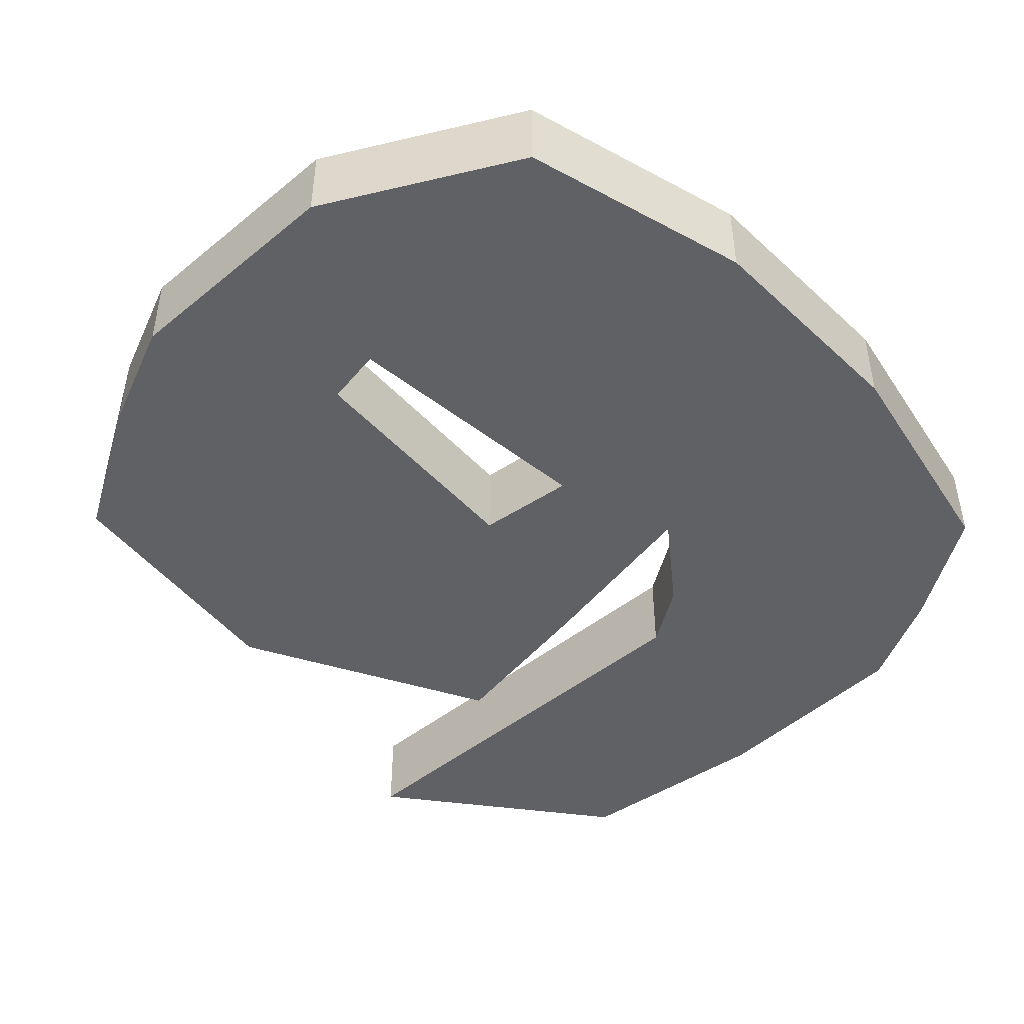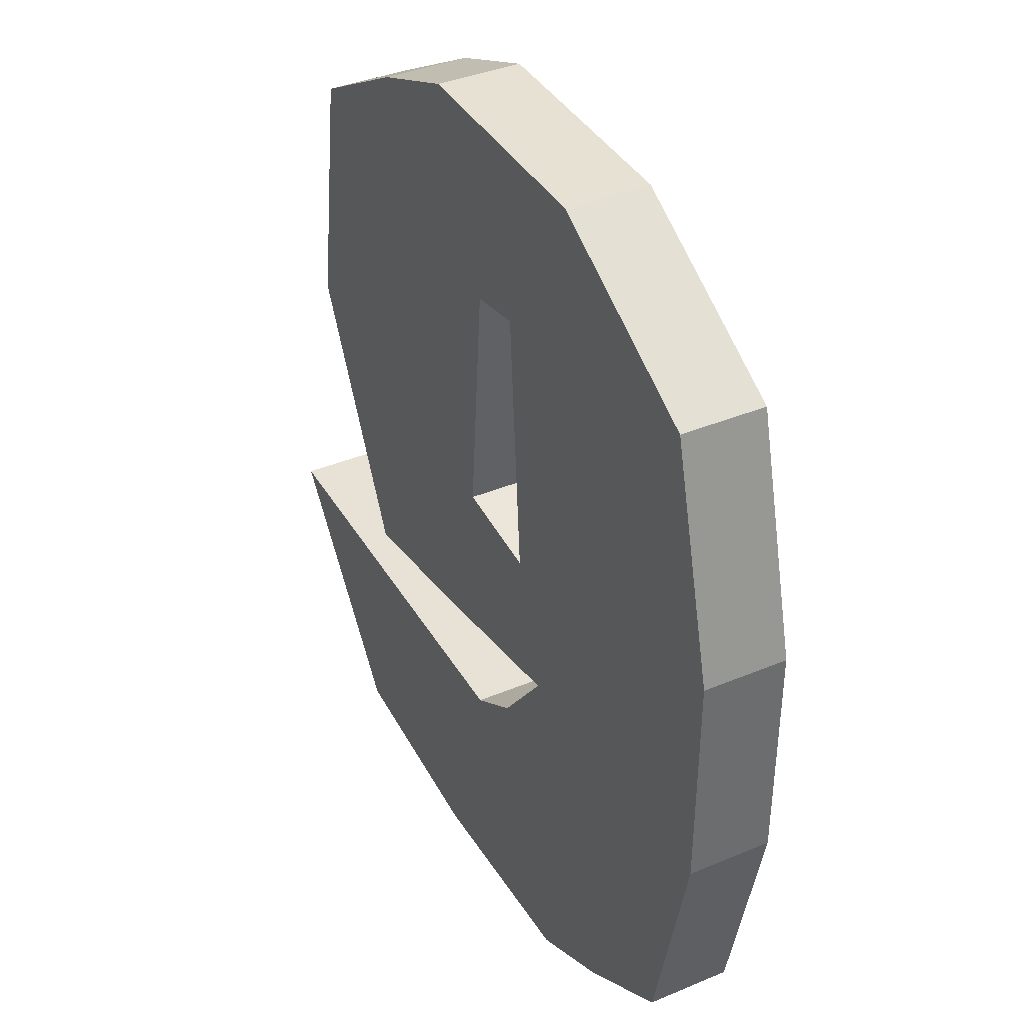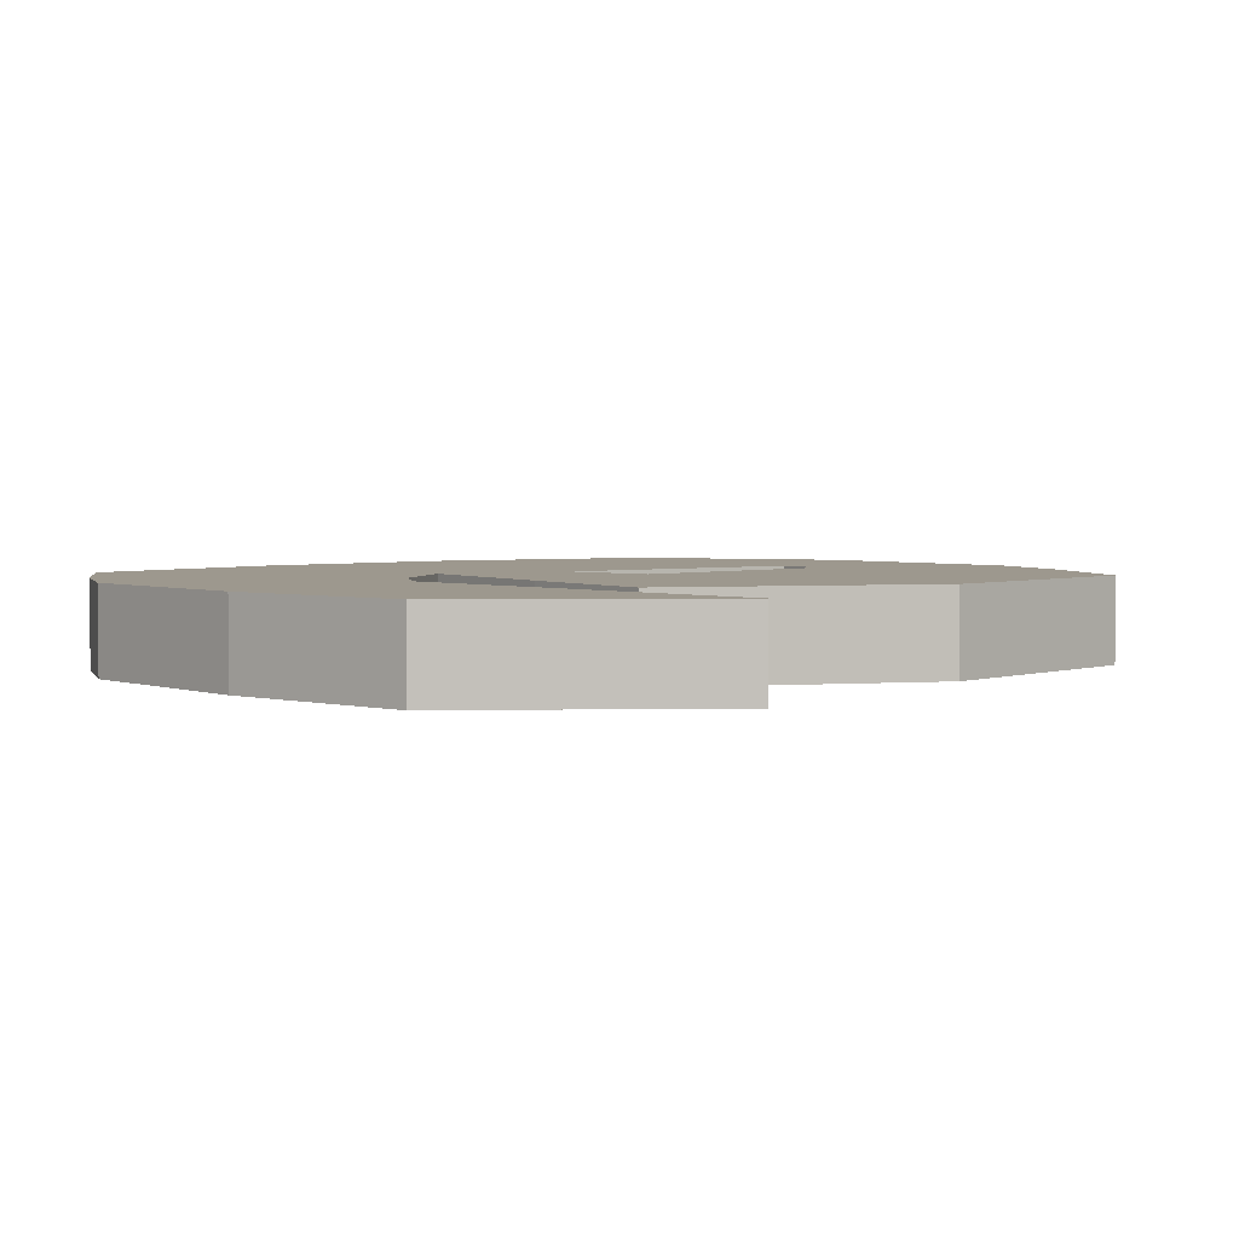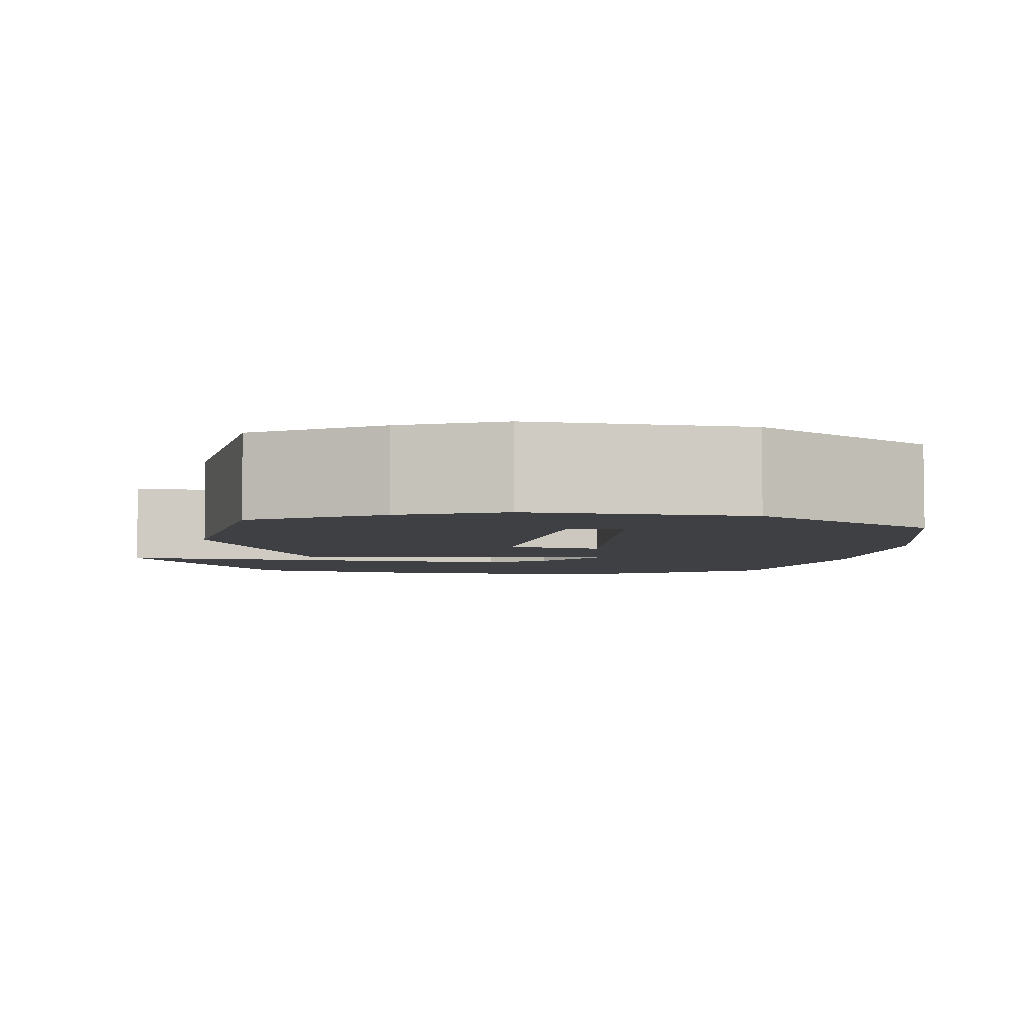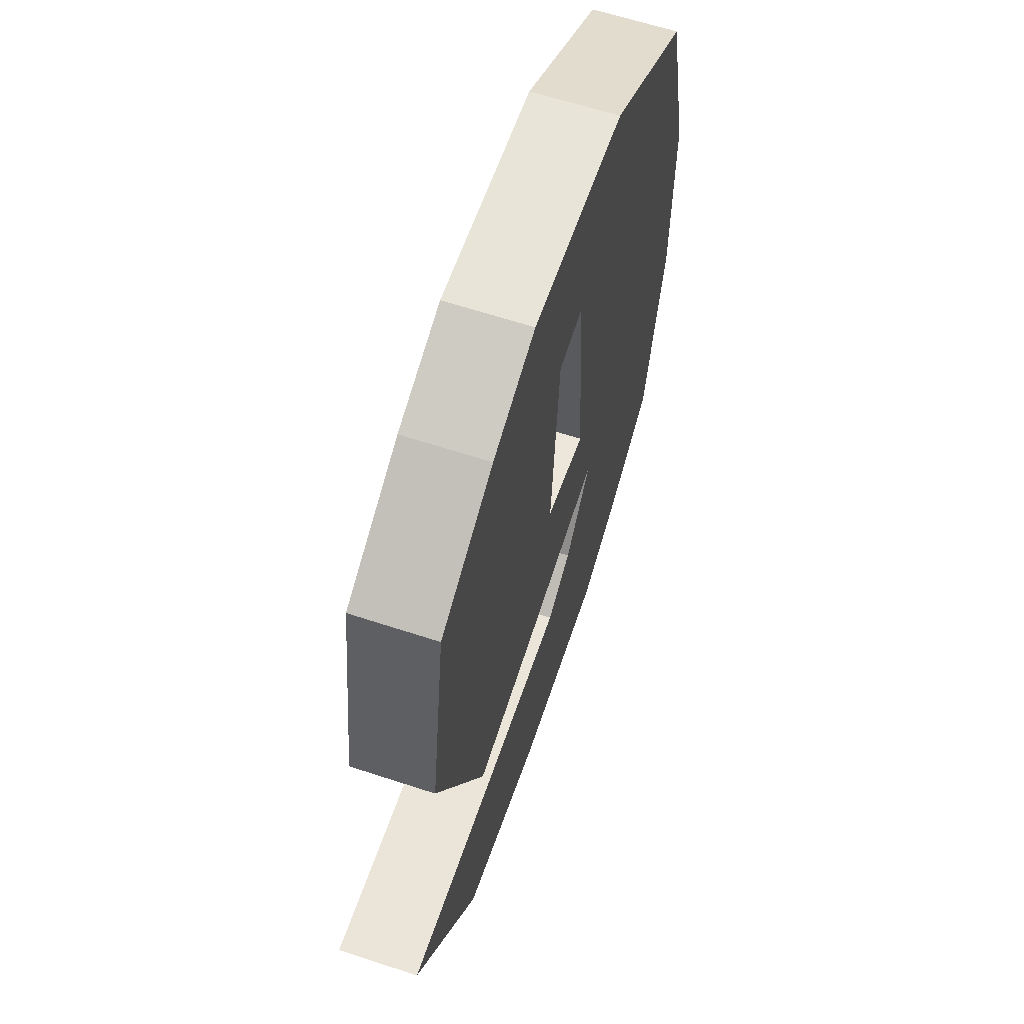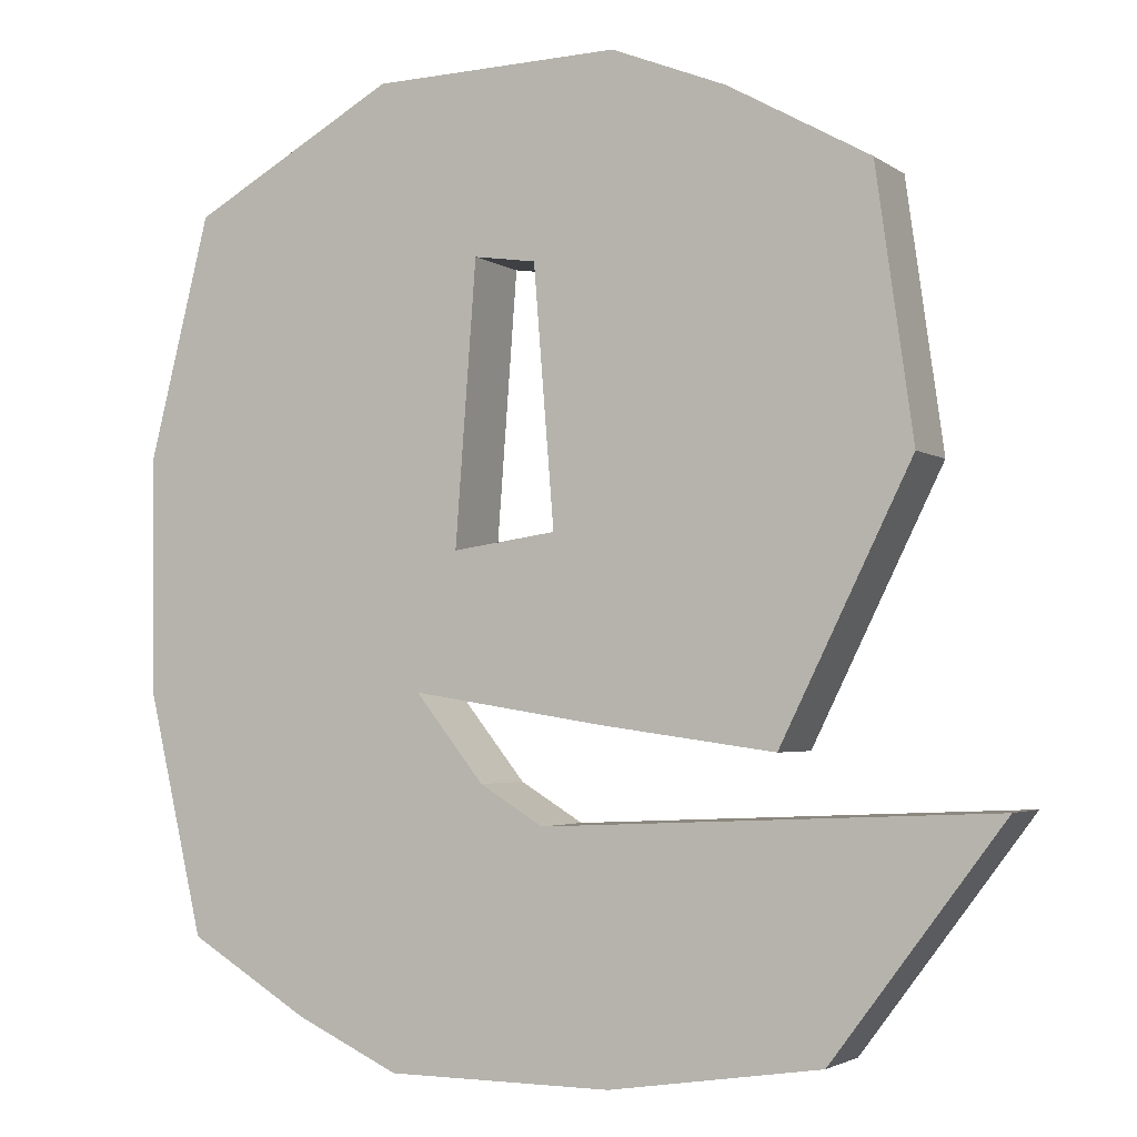
<metadata>
{"format":"obj","ext":"obj","renderer":"f3d","projection":"perspective","resolution":1024,"background":"white","views":[{"elev":-47.2,"azim":-135.4,"up":"+Z"},{"elev":37.7,"azim":-118.2,"up":"+Y"},{"elev":3.2,"azim":49.6,"up":"+Z"},{"elev":-5.1,"azim":172.0,"up":"+Z"},{"elev":61.9,"azim":108.6,"up":"+Y"},{"elev":-2.9,"azim":25.4,"up":"+Y"}]}
</metadata>
<code>
o 9
v -0.6888 -0.9025 0.1
v -0.4533 -1.013 0.1
v -0.962 -0.7352 0.1
v -1.088 -0.1864 0.1
v -0.2393 -0.3812 0.1
v -0.396 -0.1834 0.1
v -1.094 0.3536 0.1
v -0.9545 0.9091 0.1
v -0.3033 0.1259 0.1
v -0.2555 0.7673 0.1
v -0.6812 1.064 0.1
v -0.4898 1.173 0.1
v -0.6888 -0.9025 -0.1
v -0.4533 -1.013 -0.1
v -0.962 -0.7352 -0.1
v -1.088 -0.1864 -0.1
v -0.2393 -0.3812 -0.1
v -0.396 -0.1834 -0.1
v -1.094 0.3536 -0.1
v -0.9545 0.9091 -0.1
v -0.3033 0.1259 -0.1
v -0.2555 0.7673 -0.1
v -0.6812 1.064 -0.1
v -0.4898 1.173 -0.1
v 0.06085 -1.018 0.1
v 0.5447 -0.947 0.1
v -0.09439 -0.4701 0.1
v 0.04568 -0.2533 0.1
v 0.9372 -0.4231 0.1
v 0.4435 -0.3079 0.1
v -0.06659 0.1599 0.1
v -0.1133 0.7469 0.1
v 0.7437 0.302 0.1
v 0.6584 0.9084 0.1
v 0.07343 1.191 0.1
v 0.3353 1.087 0.1
v 0.06085 -1.018 -0.1
v 0.5447 -0.947 -0.1
v -0.09439 -0.4701 -0.1
v 0.04568 -0.2533 -0.1
v 0.9372 -0.4231 -0.1
v 0.4435 -0.3079 -0.1
v -0.06659 0.1599 -0.1
v -0.1133 0.7469 -0.1
v 0.7437 0.302 -0.1
v 0.6584 0.9084 -0.1
v 0.07343 1.191 -0.1
v 0.3353 1.087 -0.1
f 3 6 4
f 1 5 3
f 7 10 8
f 10 11 8
f 18 15 16
f 17 13 15
f 22 19 20
f 23 22 20
f 26 27 25
f 33 32 31
f 32 36 35
f 39 38 37
f 44 45 43
f 48 44 47
f 2 27 5
f 10 35 12
f 39 14 17
f 47 22 24
f 13 2 1
f 4 15 3
f 18 5 17
f 3 13 1
f 37 26 25
f 41 27 29
f 40 30 28
f 41 26 38
f 8 19 7
f 22 9 21
f 24 11 12
f 11 20 8
f 32 43 31
f 46 33 45
f 48 35 36
f 48 34 46
f 6 7 4
f 19 18 16
f 30 31 28
f 43 42 40
f 7 16 4
f 45 30 42
f 28 9 6
f 21 40 18
f 14 25 2
f 39 5 27
f 18 28 6
f 43 9 31
f 22 32 10
f 47 12 35
f 3 5 6
f 1 2 5
f 7 9 10
f 10 12 11
f 18 17 15
f 17 14 13
f 22 21 19
f 23 24 22
f 26 29 27
f 33 34 32
f 32 34 36
f 39 41 38
f 44 46 45
f 48 46 44
f 2 25 27
f 10 32 35
f 39 37 14
f 47 44 22
f 13 14 2
f 4 16 15
f 18 6 5
f 3 15 13
f 37 38 26
f 41 39 27
f 40 42 30
f 41 29 26
f 8 20 19
f 22 10 9
f 24 23 11
f 11 23 20
f 32 44 43
f 46 34 33
f 48 47 35
f 48 36 34
f 6 9 7
f 19 21 18
f 30 33 31
f 43 45 42
f 7 19 16
f 45 33 30
f 28 31 9
f 21 43 40
f 14 37 25
f 39 17 5
f 18 40 28
f 43 21 9
f 22 44 32
f 47 24 12

</code>
